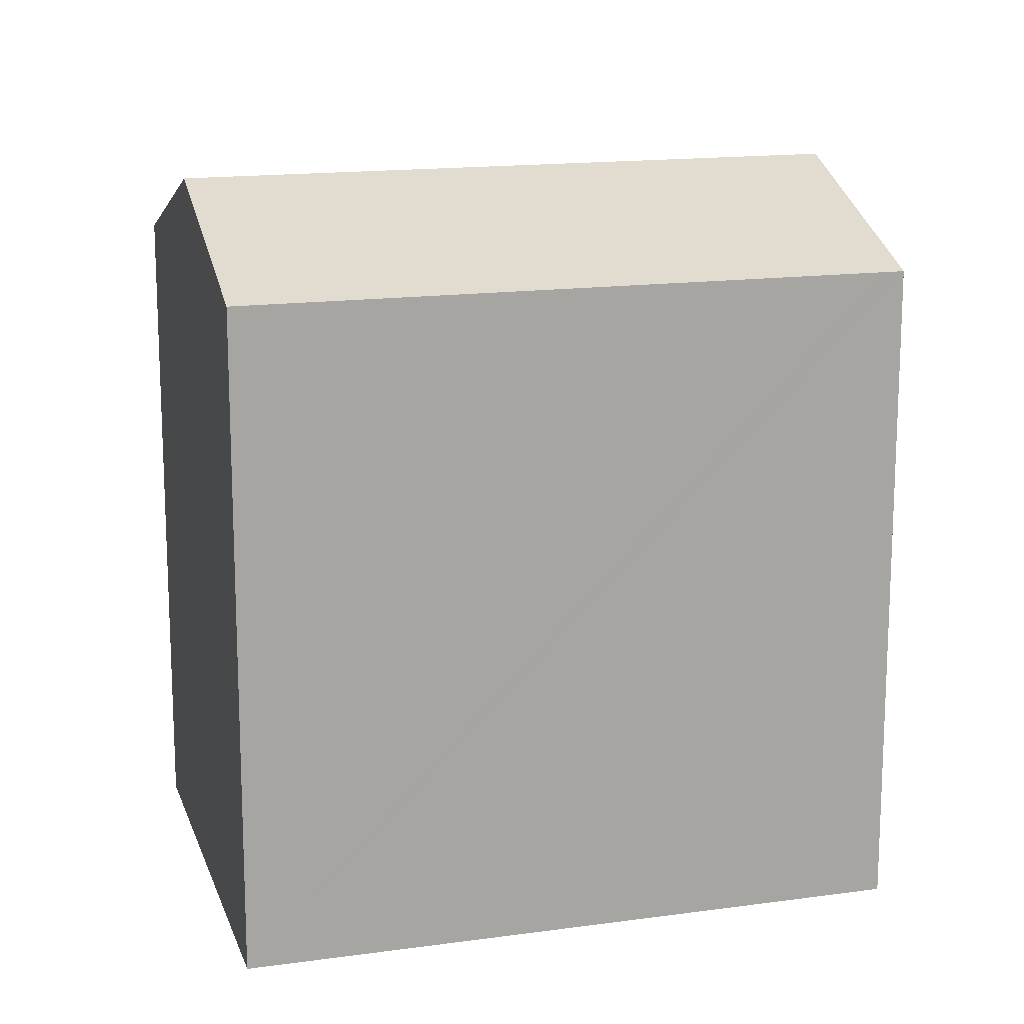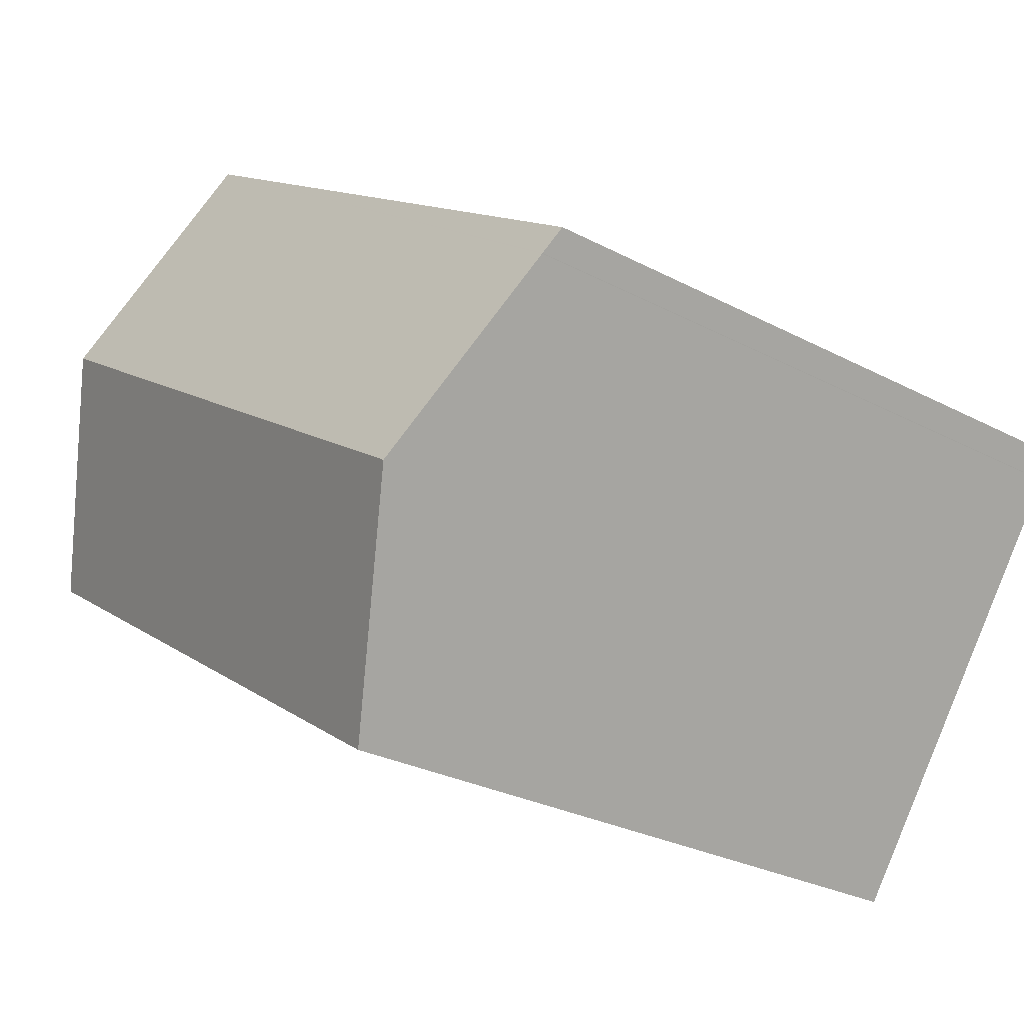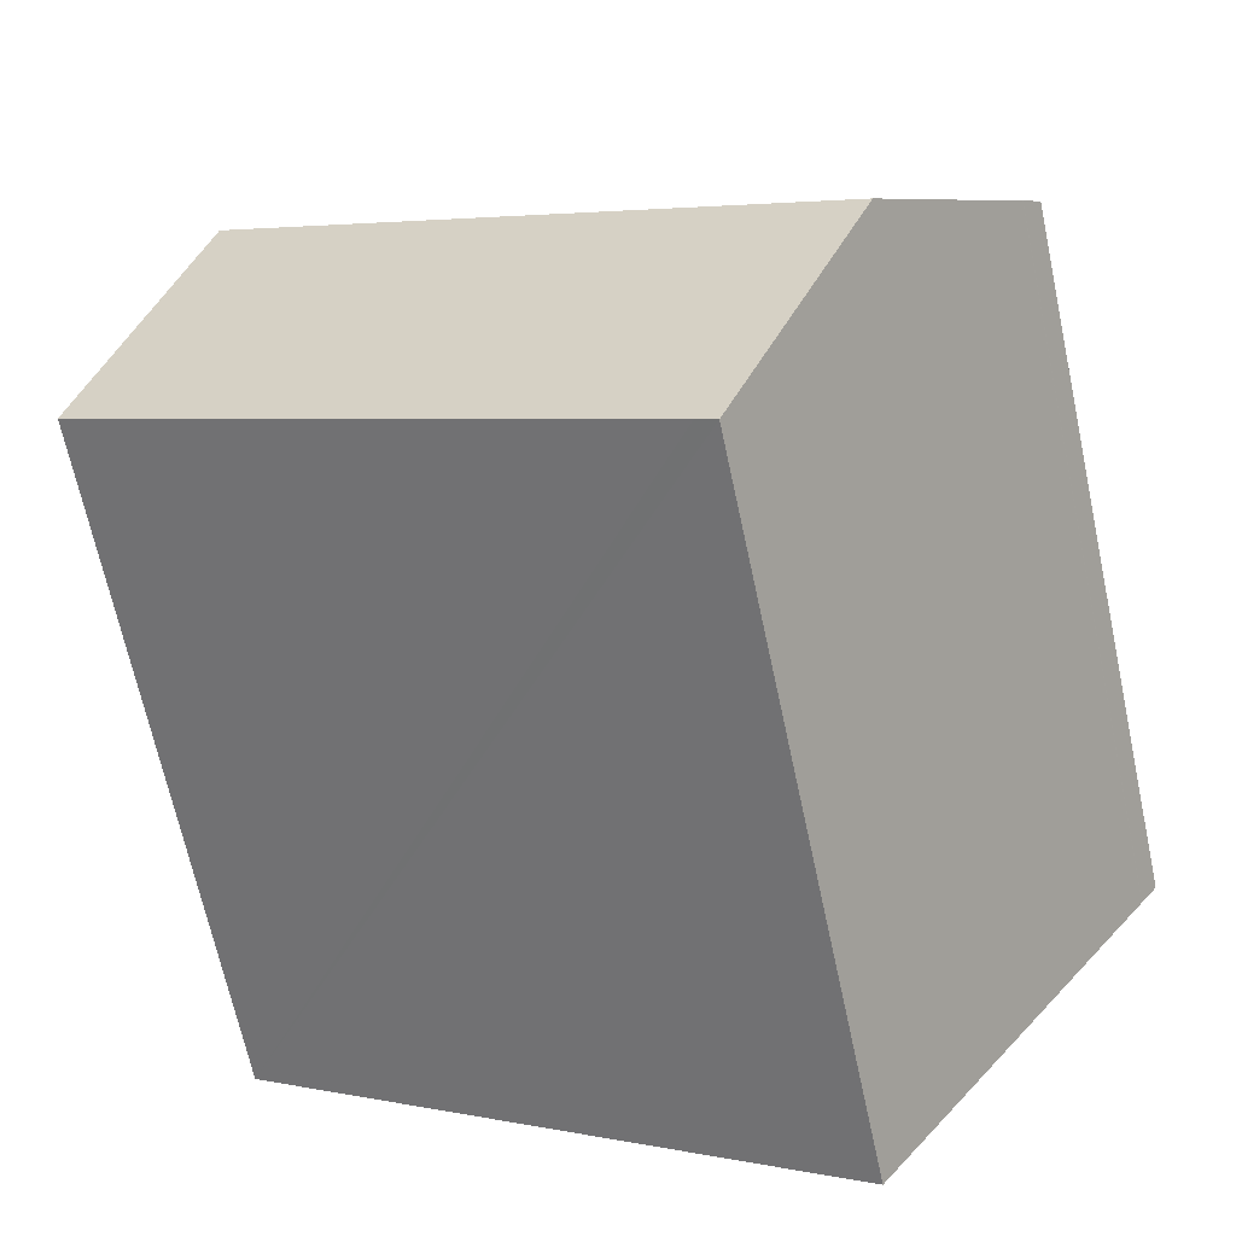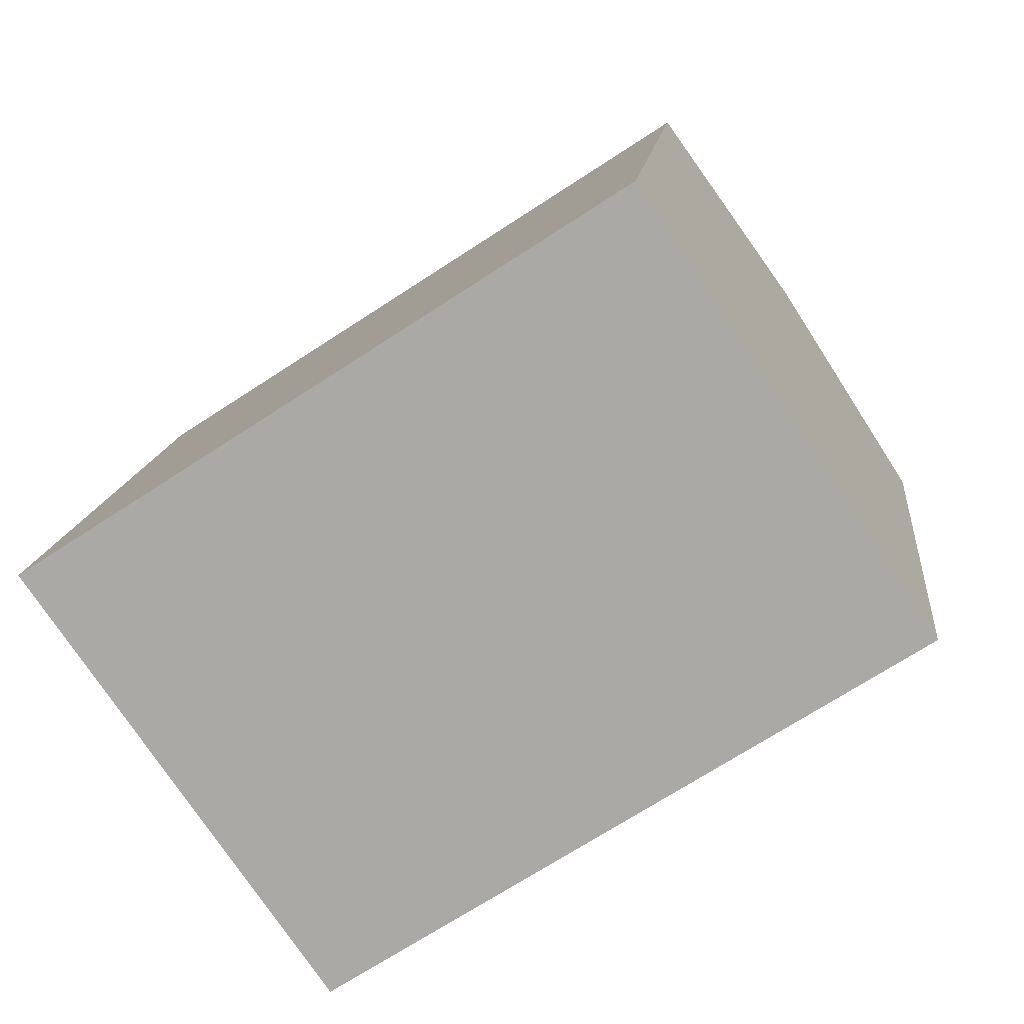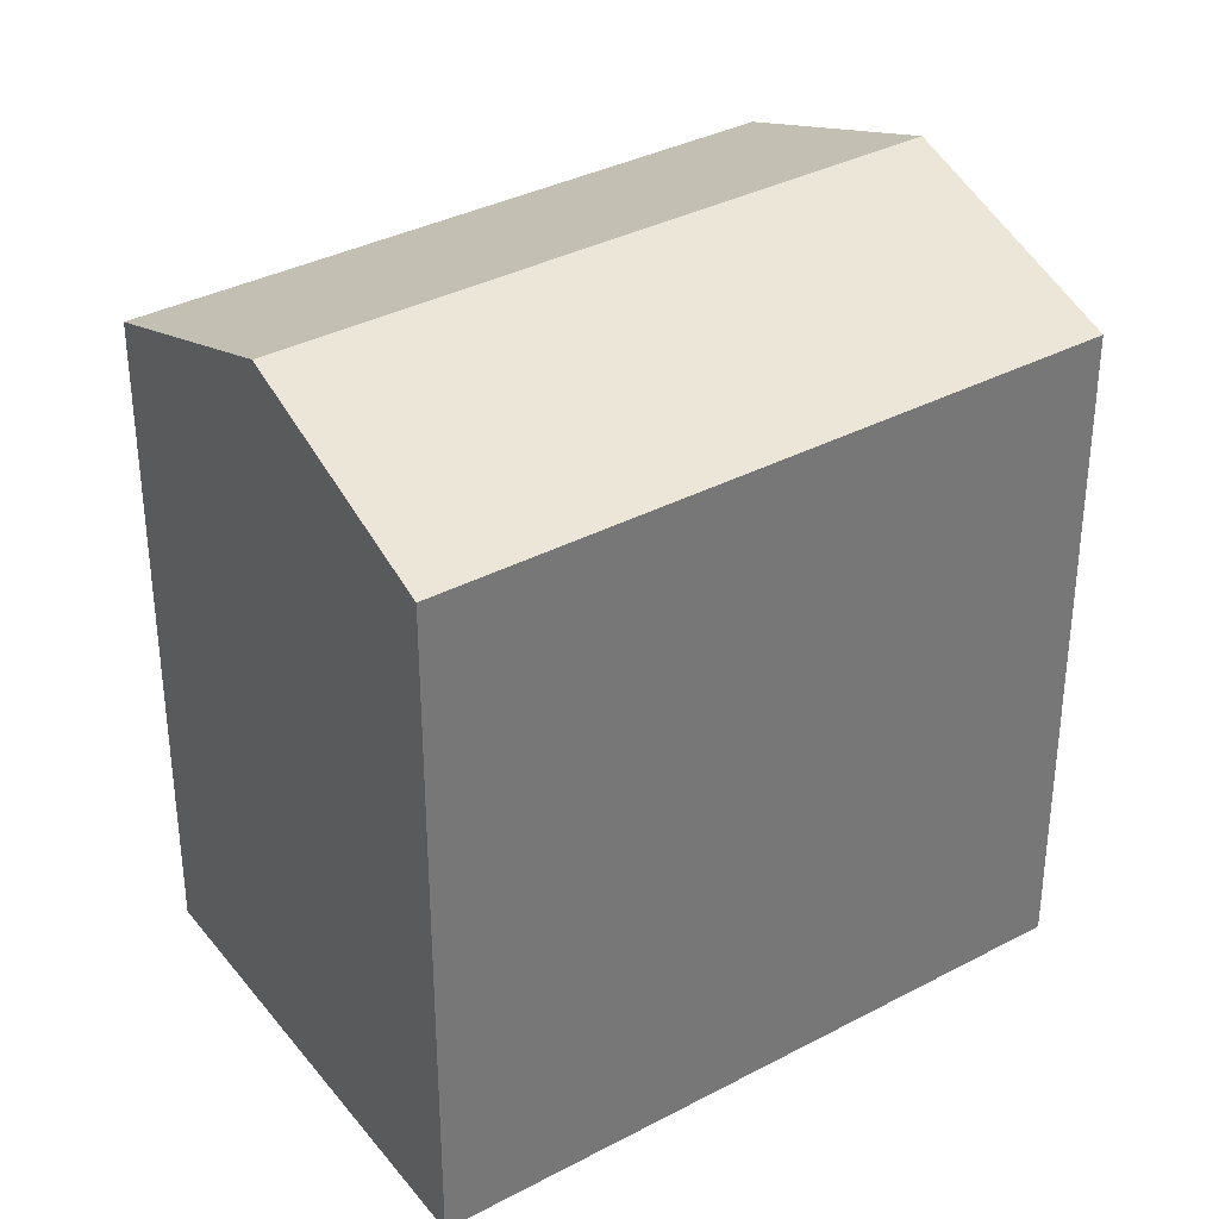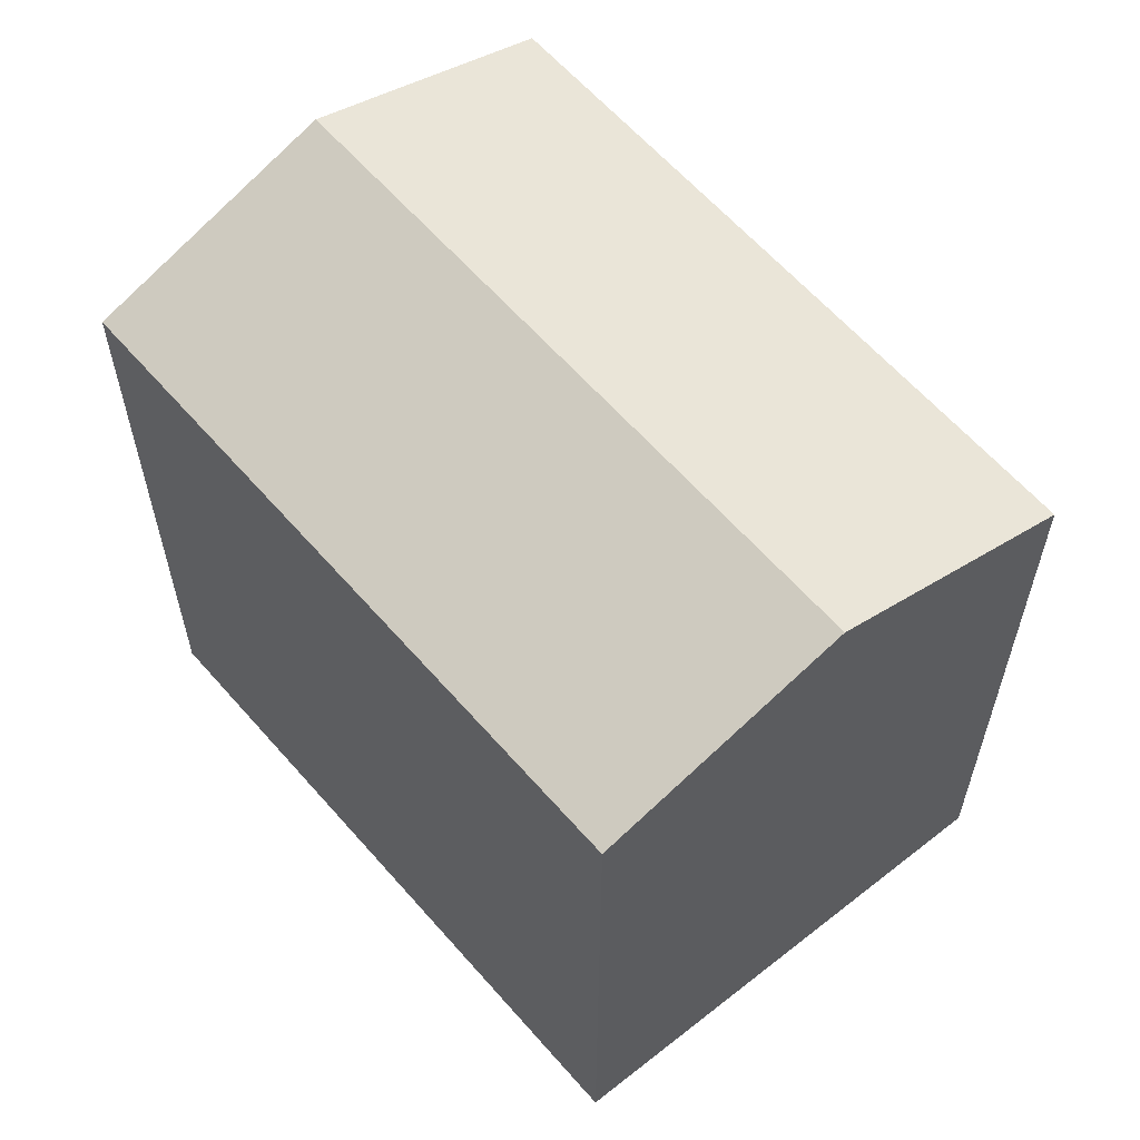
<metadata>
{"format":"obj","ext":"obj","renderer":"f3d","projection":"perspective","resolution":1024,"background":"white","views":[{"elev":15.5,"azim":130.4,"up":"+Y"},{"elev":-27.7,"azim":-129.0,"up":"+Z"},{"elev":-68.3,"azim":-167.8,"up":"+Z"},{"elev":13.3,"azim":5.9,"up":"+Z"},{"elev":35.0,"azim":-68.4,"up":"+Y"},{"elev":61.8,"azim":-164.2,"up":"+Y"}]}
</metadata>
<code>
v  7.719 16.54 -9.885
v  17.89 18.67 4.213
v  21.38 16.56 -0.936
v  3.62 18.67 -5.089
v  7.249 16.54 -10.19
v  0.013 16.55 0.008
v  0.409 16.79 -0.576
v  0 16.55 1.013e-15
v  14.39 16.55 9.38
v  0.418 16.79 -0.588
v  14.81 16.8 8.773
v  0 0 0
v  0.013 -4.899e-19 0.008
v  14.39 -5.744e-16 9.38
v  14.81 -5.372e-16 8.773
v  17.89 -2.58e-16 4.213
v  21.38 5.731e-17 -0.936
v  7.719 6.053e-16 -9.885
v  7.249 6.24e-16 -10.19
v  0.409 3.527e-17 -0.576
v  0.418 3.6e-17 -0.588
v  3.62 3.116e-16 -5.089
g defaultobject
f 1 2 3
f 2 1 4
f 4 1 5
f 6 7 8
f 7 6 9
f 7 9 10
f 10 9 4
f 4 9 11
f 4 11 2
f 12 6 8
f 6 12 13
f 13 9 6
f 9 13 14
f 14 11 9
f 11 14 2
f 2 14 3
f 3 14 15
f 3 15 16
f 3 16 17
f 17 1 3
f 1 17 5
f 5 17 18
f 5 18 19
f 20 8 7
f 8 20 12
f 19 4 5
f 4 19 10
f 10 19 21
f 21 19 22
f 21 7 10
f 7 21 20
f 18 22 19
f 22 18 17
f 22 17 21
f 21 17 13
f 13 17 16
f 13 16 15
f 13 15 14

</code>
